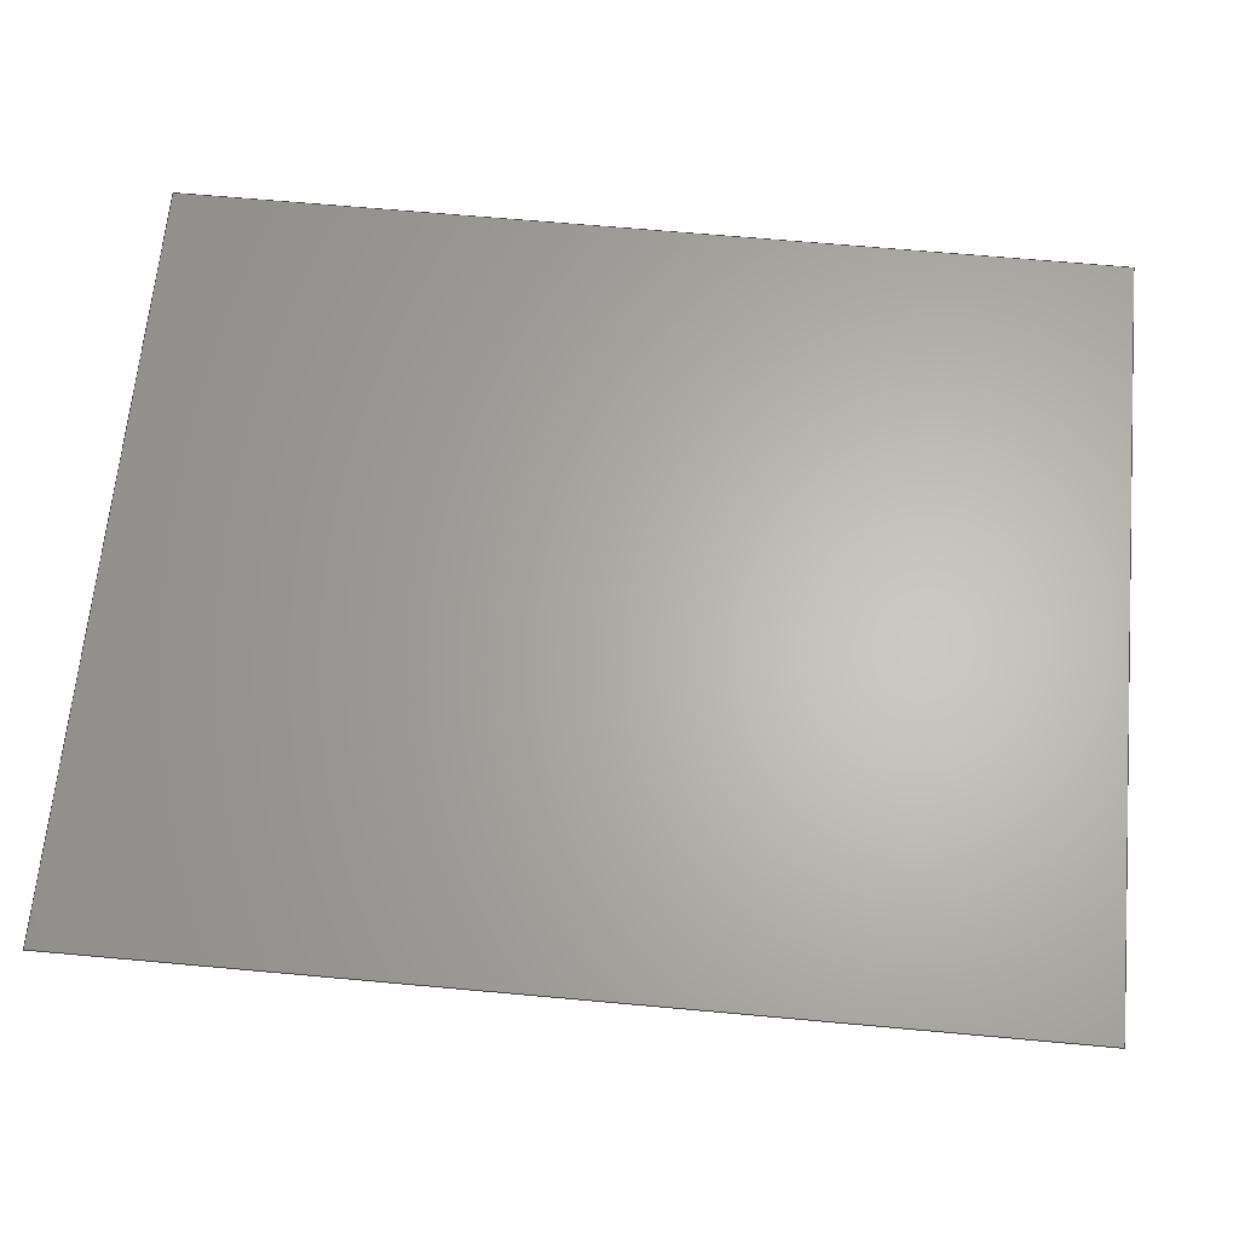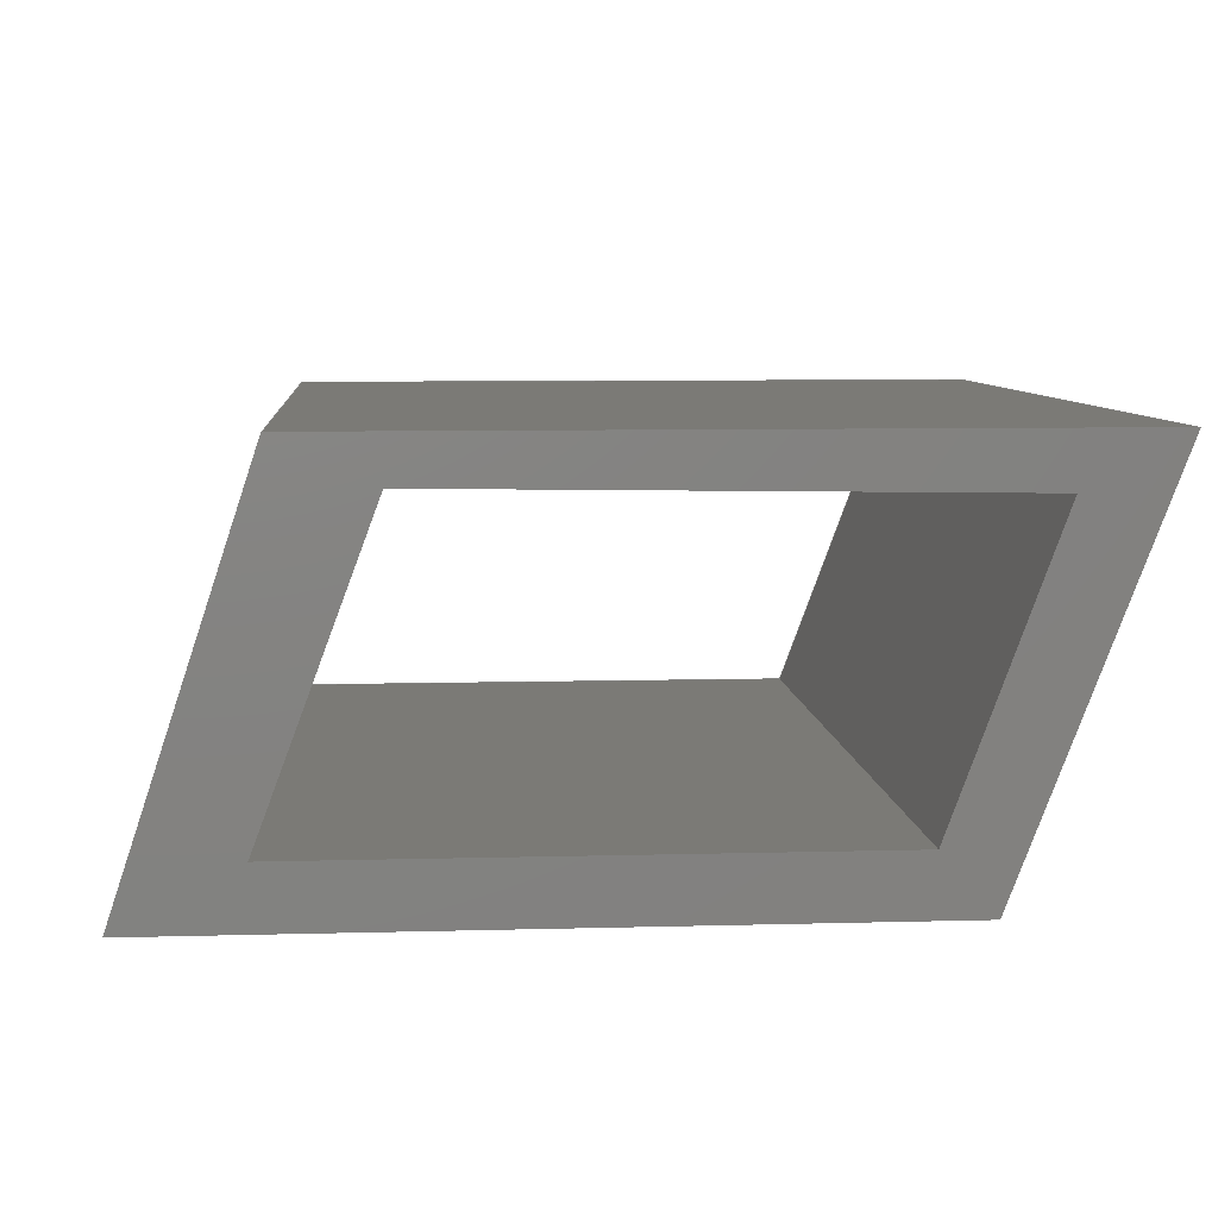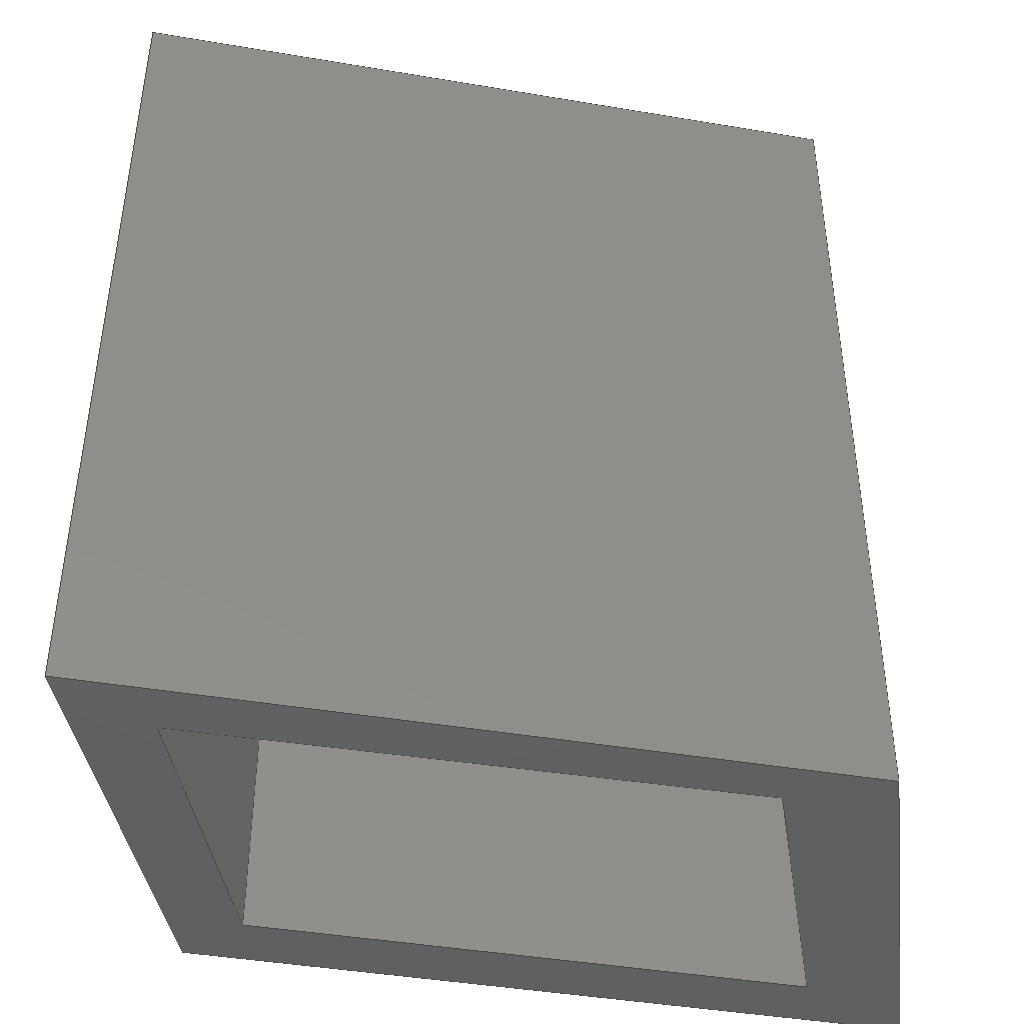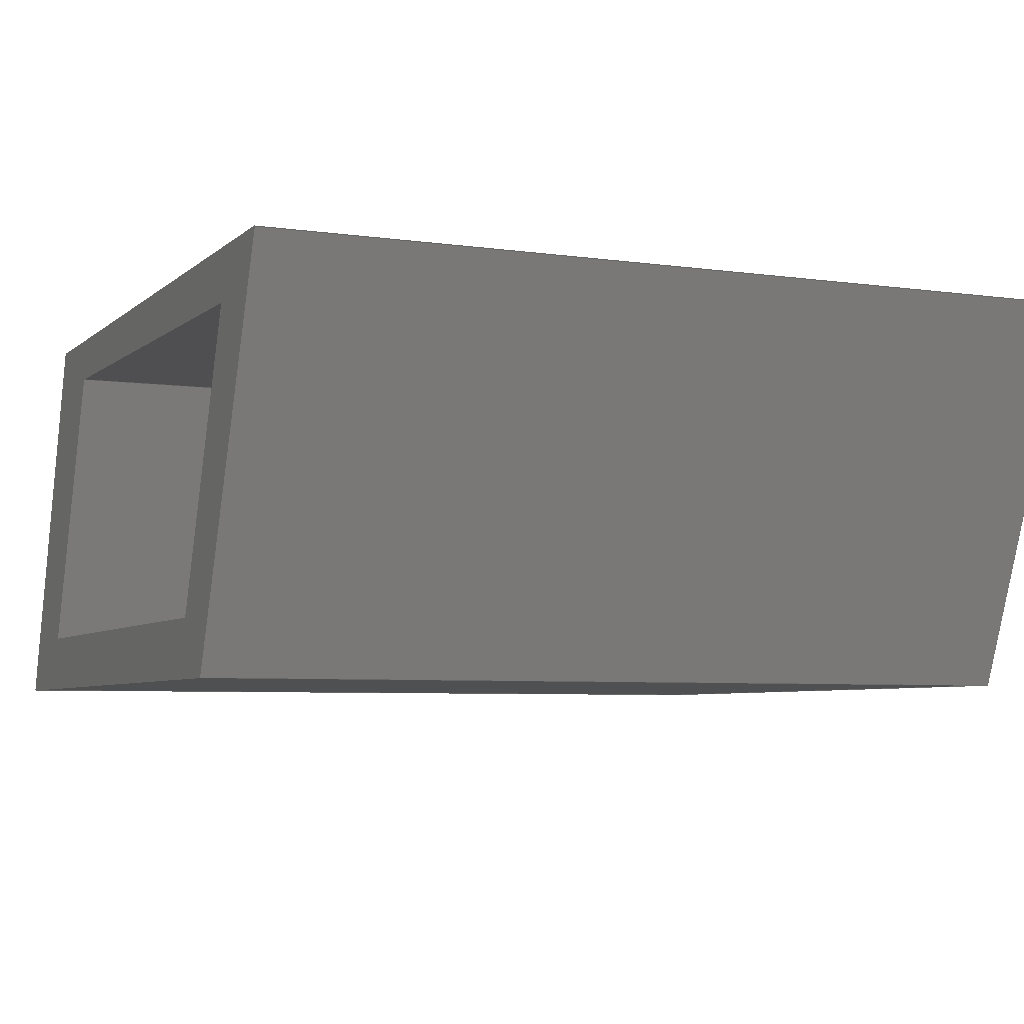
<metadata>
{"format":"step","ext":"step","renderer":"f3d","projection":"perspective","resolution":1024,"background":"white","views":[{"elev":64.4,"azim":95.3,"up":"+Y"},{"elev":7.4,"azim":-4.6,"up":"+Y"},{"elev":-42.8,"azim":168.6,"up":"+Z"},{"elev":-5.6,"azim":65.9,"up":"+Y"}]}
</metadata>
<code>
ISO-10303-21;
DATA;
#1=MECHANICAL_DESIGN_GEOMETRIC_PRESENTATION_REPRESENTATION('',(#4),#310);
#2=SHAPE_REPRESENTATION_RELATIONSHIP('SRR','None',#317,#3);
#3=ADVANCED_BREP_SHAPE_REPRESENTATION('',(#5),#309);
#4=STYLED_ITEM('',(#327),#5);
#5=MANIFOLD_SOLID_BREP('Body317',#186);
#6=FACE_BOUND('',#27,.T.);
#7=FACE_BOUND('',#29,.T.);
#8=FACE_OUTER_BOUND('',#18,.T.);
#9=FACE_OUTER_BOUND('',#19,.T.);
#10=FACE_OUTER_BOUND('',#20,.T.);
#11=FACE_OUTER_BOUND('',#21,.T.);
#12=FACE_OUTER_BOUND('',#22,.T.);
#13=FACE_OUTER_BOUND('',#23,.T.);
#14=FACE_OUTER_BOUND('',#24,.T.);
#15=FACE_OUTER_BOUND('',#25,.T.);
#16=FACE_OUTER_BOUND('',#26,.T.);
#17=FACE_OUTER_BOUND('',#28,.T.);
#18=EDGE_LOOP('',(#118,#119,#120,#121));
#19=EDGE_LOOP('',(#122,#123,#124,#125));
#20=EDGE_LOOP('',(#126,#127,#128,#129));
#21=EDGE_LOOP('',(#130,#131,#132,#133));
#22=EDGE_LOOP('',(#134,#135,#136,#137));
#23=EDGE_LOOP('',(#138,#139,#140,#141));
#24=EDGE_LOOP('',(#142,#143,#144,#145));
#25=EDGE_LOOP('',(#146,#147,#148,#149));
#26=EDGE_LOOP('',(#150,#151,#152,#153));
#27=EDGE_LOOP('',(#154,#155,#156,#157));
#28=EDGE_LOOP('',(#158,#159,#160,#161));
#29=EDGE_LOOP('',(#162,#163,#164,#165));
#30=LINE('',#260,#54);
#31=LINE('',#262,#55);
#32=LINE('',#264,#56);
#33=LINE('',#265,#57);
#34=LINE('',#268,#58);
#35=LINE('',#270,#59);
#36=LINE('',#271,#60);
#37=LINE('',#274,#61);
#38=LINE('',#276,#62);
#39=LINE('',#277,#63);
#40=LINE('',#279,#64);
#41=LINE('',#280,#65);
#42=LINE('',#284,#66);
#43=LINE('',#286,#67);
#44=LINE('',#288,#68);
#45=LINE('',#289,#69);
#46=LINE('',#292,#70);
#47=LINE('',#294,#71);
#48=LINE('',#295,#72);
#49=LINE('',#298,#73);
#50=LINE('',#300,#74);
#51=LINE('',#301,#75);
#52=LINE('',#303,#76);
#53=LINE('',#304,#77);
#54=VECTOR('',#214,1);
#55=VECTOR('',#215,1);
#56=VECTOR('',#216,1);
#57=VECTOR('',#217,1);
#58=VECTOR('',#220,1);
#59=VECTOR('',#221,1);
#60=VECTOR('',#222,1);
#61=VECTOR('',#225,1);
#62=VECTOR('',#226,1);
#63=VECTOR('',#227,1);
#64=VECTOR('',#230,1);
#65=VECTOR('',#231,1);
#66=VECTOR('',#234,1);
#67=VECTOR('',#235,1);
#68=VECTOR('',#236,1);
#69=VECTOR('',#237,1);
#70=VECTOR('',#240,1);
#71=VECTOR('',#241,1);
#72=VECTOR('',#242,1);
#73=VECTOR('',#245,1);
#74=VECTOR('',#246,1);
#75=VECTOR('',#247,1);
#76=VECTOR('',#250,1);
#77=VECTOR('',#251,1);
#78=VERTEX_POINT('',#258);
#79=VERTEX_POINT('',#259);
#80=VERTEX_POINT('',#261);
#81=VERTEX_POINT('',#263);
#82=VERTEX_POINT('',#267);
#83=VERTEX_POINT('',#269);
#84=VERTEX_POINT('',#273);
#85=VERTEX_POINT('',#275);
#86=VERTEX_POINT('',#282);
#87=VERTEX_POINT('',#283);
#88=VERTEX_POINT('',#285);
#89=VERTEX_POINT('',#287);
#90=VERTEX_POINT('',#291);
#91=VERTEX_POINT('',#293);
#92=VERTEX_POINT('',#297);
#93=VERTEX_POINT('',#299);
#94=EDGE_CURVE('',#78,#79,#30,.T.);
#95=EDGE_CURVE('',#80,#78,#31,.T.);
#96=EDGE_CURVE('',#81,#80,#32,.T.);
#97=EDGE_CURVE('',#81,#79,#33,.T.);
#98=EDGE_CURVE('',#79,#82,#34,.T.);
#99=EDGE_CURVE('',#83,#81,#35,.T.);
#100=EDGE_CURVE('',#83,#82,#36,.T.);
#101=EDGE_CURVE('',#82,#84,#37,.T.);
#102=EDGE_CURVE('',#85,#83,#38,.T.);
#103=EDGE_CURVE('',#85,#84,#39,.T.);
#104=EDGE_CURVE('',#84,#78,#40,.T.);
#105=EDGE_CURVE('',#80,#85,#41,.T.);
#106=EDGE_CURVE('',#86,#87,#42,.T.);
#107=EDGE_CURVE('',#87,#88,#43,.T.);
#108=EDGE_CURVE('',#89,#88,#44,.T.);
#109=EDGE_CURVE('',#86,#89,#45,.T.);
#110=EDGE_CURVE('',#90,#86,#46,.T.);
#111=EDGE_CURVE('',#91,#89,#47,.T.);
#112=EDGE_CURVE('',#90,#91,#48,.T.);
#113=EDGE_CURVE('',#92,#90,#49,.T.);
#114=EDGE_CURVE('',#93,#91,#50,.T.);
#115=EDGE_CURVE('',#92,#93,#51,.T.);
#116=EDGE_CURVE('',#87,#92,#52,.T.);
#117=EDGE_CURVE('',#88,#93,#53,.T.);
#118=ORIENTED_EDGE('',*,*,#94,.F.);
#119=ORIENTED_EDGE('',*,*,#95,.F.);
#120=ORIENTED_EDGE('',*,*,#96,.F.);
#121=ORIENTED_EDGE('',*,*,#97,.T.);
#122=ORIENTED_EDGE('',*,*,#98,.F.);
#123=ORIENTED_EDGE('',*,*,#97,.F.);
#124=ORIENTED_EDGE('',*,*,#99,.F.);
#125=ORIENTED_EDGE('',*,*,#100,.T.);
#126=ORIENTED_EDGE('',*,*,#101,.F.);
#127=ORIENTED_EDGE('',*,*,#100,.F.);
#128=ORIENTED_EDGE('',*,*,#102,.F.);
#129=ORIENTED_EDGE('',*,*,#103,.T.);
#130=ORIENTED_EDGE('',*,*,#104,.F.);
#131=ORIENTED_EDGE('',*,*,#103,.F.);
#132=ORIENTED_EDGE('',*,*,#105,.F.);
#133=ORIENTED_EDGE('',*,*,#95,.T.);
#134=ORIENTED_EDGE('',*,*,#106,.T.);
#135=ORIENTED_EDGE('',*,*,#107,.T.);
#136=ORIENTED_EDGE('',*,*,#108,.F.);
#137=ORIENTED_EDGE('',*,*,#109,.F.);
#138=ORIENTED_EDGE('',*,*,#110,.T.);
#139=ORIENTED_EDGE('',*,*,#109,.T.);
#140=ORIENTED_EDGE('',*,*,#111,.F.);
#141=ORIENTED_EDGE('',*,*,#112,.F.);
#142=ORIENTED_EDGE('',*,*,#113,.T.);
#143=ORIENTED_EDGE('',*,*,#112,.T.);
#144=ORIENTED_EDGE('',*,*,#114,.F.);
#145=ORIENTED_EDGE('',*,*,#115,.F.);
#146=ORIENTED_EDGE('',*,*,#116,.T.);
#147=ORIENTED_EDGE('',*,*,#115,.T.);
#148=ORIENTED_EDGE('',*,*,#117,.F.);
#149=ORIENTED_EDGE('',*,*,#107,.F.);
#150=ORIENTED_EDGE('',*,*,#117,.T.);
#151=ORIENTED_EDGE('',*,*,#114,.T.);
#152=ORIENTED_EDGE('',*,*,#111,.T.);
#153=ORIENTED_EDGE('',*,*,#108,.T.);
#154=ORIENTED_EDGE('',*,*,#101,.T.);
#155=ORIENTED_EDGE('',*,*,#104,.T.);
#156=ORIENTED_EDGE('',*,*,#94,.T.);
#157=ORIENTED_EDGE('',*,*,#98,.T.);
#158=ORIENTED_EDGE('',*,*,#116,.F.);
#159=ORIENTED_EDGE('',*,*,#106,.F.);
#160=ORIENTED_EDGE('',*,*,#110,.F.);
#161=ORIENTED_EDGE('',*,*,#113,.F.);
#162=ORIENTED_EDGE('',*,*,#102,.T.);
#163=ORIENTED_EDGE('',*,*,#99,.T.);
#164=ORIENTED_EDGE('',*,*,#96,.T.);
#165=ORIENTED_EDGE('',*,*,#105,.T.);
#166=PLANE('',#200);
#167=PLANE('',#201);
#168=PLANE('',#202);
#169=PLANE('',#203);
#170=PLANE('',#204);
#171=PLANE('',#205);
#172=PLANE('',#206);
#173=PLANE('',#207);
#174=PLANE('',#208);
#175=PLANE('',#209);
#176=ADVANCED_FACE('',(#8),#166,.F.);
#177=ADVANCED_FACE('',(#9),#167,.F.);
#178=ADVANCED_FACE('',(#10),#168,.F.);
#179=ADVANCED_FACE('',(#11),#169,.F.);
#180=ADVANCED_FACE('',(#12),#170,.T.);
#181=ADVANCED_FACE('',(#13),#171,.T.);
#182=ADVANCED_FACE('',(#14),#172,.T.);
#183=ADVANCED_FACE('',(#15),#173,.T.);
#184=ADVANCED_FACE('',(#16,#6),#174,.T.);
#185=ADVANCED_FACE('',(#17,#7),#175,.F.);
#186=CLOSED_SHELL('',(#176,#177,#178,#179,#180,#181,#182,#183,#184,#185));
#187=DERIVED_UNIT_ELEMENT(#189,1);
#188=DERIVED_UNIT_ELEMENT(#312,3);
#189=(
MASS_UNIT()
NAMED_UNIT(*)
SI_UNIT(.KILO.,.GRAM.)
);
#190=DERIVED_UNIT((#187,#188));
#191=MEASURE_REPRESENTATION_ITEM('density measure',
POSITIVE_RATIO_MEASURE(7850),#190);
#192=PROPERTY_DEFINITION_REPRESENTATION(#197,#194);
#193=PROPERTY_DEFINITION_REPRESENTATION(#198,#195);
#194=REPRESENTATION('material name',(#196),#309);
#195=REPRESENTATION('density',(#191),#309);
#196=DESCRIPTIVE_REPRESENTATION_ITEM('Steel','Steel');
#197=PROPERTY_DEFINITION('material property','material name',#319);
#198=PROPERTY_DEFINITION('material property','density of part',#319);
#199=AXIS2_PLACEMENT_3D('placement',#256,#210,#211);
#200=AXIS2_PLACEMENT_3D('',#257,#212,#213);
#201=AXIS2_PLACEMENT_3D('',#266,#218,#219);
#202=AXIS2_PLACEMENT_3D('',#272,#223,#224);
#203=AXIS2_PLACEMENT_3D('',#278,#228,#229);
#204=AXIS2_PLACEMENT_3D('',#281,#232,#233);
#205=AXIS2_PLACEMENT_3D('',#290,#238,#239);
#206=AXIS2_PLACEMENT_3D('',#296,#243,#244);
#207=AXIS2_PLACEMENT_3D('',#302,#248,#249);
#208=AXIS2_PLACEMENT_3D('',#305,#252,#253);
#209=AXIS2_PLACEMENT_3D('',#306,#254,#255);
#210=DIRECTION('axis',(0,0,1));
#211=DIRECTION('refdir',(1,0,0));
#212=DIRECTION('center_axis',(0,-1,0));
#213=DIRECTION('ref_axis',(1,0,0));
#214=DIRECTION('',(-1,0,0));
#215=DIRECTION('',(0,0,1));
#216=DIRECTION('',(1,0,0));
#217=DIRECTION('',(0,0,1));
#218=DIRECTION('center_axis',(-0.9371,0.3491,0));
#219=DIRECTION('ref_axis',(-0.3491,-0.9371,0));
#220=DIRECTION('',(0.3491,0.9371,0));
#221=DIRECTION('',(-0.3491,-0.9371,0));
#222=DIRECTION('',(0,0,1));
#223=DIRECTION('center_axis',(0.0136,0.9999,0));
#224=DIRECTION('ref_axis',(-0.9999,0.0136,0));
#225=DIRECTION('',(0.9999,-0.0136,0));
#226=DIRECTION('',(-0.9999,0.0136,0));
#227=DIRECTION('',(0,0,1));
#228=DIRECTION('center_axis',(0.9371,-0.3491,0));
#229=DIRECTION('ref_axis',(0.3491,0.9371,0));
#230=DIRECTION('',(-0.3491,-0.9371,0));
#231=DIRECTION('',(0.3491,0.9371,0));
#232=DIRECTION('center_axis',(-9.04e-16,-1,0));
#233=DIRECTION('ref_axis',(1,-9.04e-16,0));
#234=DIRECTION('',(1,-9.04e-16,0));
#235=DIRECTION('',(0,0,1));
#236=DIRECTION('',(1,-9.04e-16,0));
#237=DIRECTION('',(0,0,1));
#238=DIRECTION('center_axis',(-0.9501,0.312,0));
#239=DIRECTION('ref_axis',(-0.312,-0.9501,0));
#240=DIRECTION('',(-0.312,-0.9501,0));
#241=DIRECTION('',(-0.312,-0.9501,0));
#242=DIRECTION('',(0,0,1));
#243=DIRECTION('center_axis',(0,1,0));
#244=DIRECTION('ref_axis',(-1,0,0));
#245=DIRECTION('',(-1,0,0));
#246=DIRECTION('',(-1,0,0));
#247=DIRECTION('',(0,0,1));
#248=DIRECTION('center_axis',(0.9323,-0.3616,0));
#249=DIRECTION('ref_axis',(0.3616,0.9323,0));
#250=DIRECTION('',(0.3616,0.9323,0));
#251=DIRECTION('',(0.3616,0.9323,0));
#252=DIRECTION('center_axis',(0,0,1));
#253=DIRECTION('ref_axis',(1,0,0));
#254=DIRECTION('center_axis',(0,0,1));
#255=DIRECTION('ref_axis',(1,0,0));
#256=CARTESIAN_POINT('',(0,0,0));
#257=CARTESIAN_POINT('Origin',(-216,-53.98,-206.9));
#258=CARTESIAN_POINT('',(-209.9,-53.98,-197.2));
#259=CARTESIAN_POINT('',(-216,-53.98,-197.2));
#260=CARTESIAN_POINT('',(-214.2,-53.98,-197.2));
#261=CARTESIAN_POINT('',(-209.9,-53.98,-206.9));
#262=CARTESIAN_POINT('',(-209.9,-53.98,-206.9));
#263=CARTESIAN_POINT('',(-216,-53.98,-206.9));
#264=CARTESIAN_POINT('',(-214.2,-53.98,-206.9));
#265=CARTESIAN_POINT('',(-216,-53.98,-206.9));
#266=CARTESIAN_POINT('Origin',(-214.8,-50.74,-206.9));
#267=CARTESIAN_POINT('',(-214.8,-50.74,-197.2));
#268=CARTESIAN_POINT('',(-214.9,-51.11,-197.2));
#269=CARTESIAN_POINT('',(-214.8,-50.74,-206.9));
#270=CARTESIAN_POINT('',(-214.9,-51.11,-206.9));
#271=CARTESIAN_POINT('',(-214.8,-50.74,-206.9));
#272=CARTESIAN_POINT('Origin',(-208.8,-50.83,-206.9));
#273=CARTESIAN_POINT('',(-208.8,-50.83,-197.2));
#274=CARTESIAN_POINT('',(-210.6,-50.8,-197.2));
#275=CARTESIAN_POINT('',(-208.8,-50.83,-206.9));
#276=CARTESIAN_POINT('',(-210.6,-50.8,-206.9));
#277=CARTESIAN_POINT('',(-208.8,-50.83,-206.9));
#278=CARTESIAN_POINT('Origin',(-209.9,-53.98,-206.9));
#279=CARTESIAN_POINT('',(-209.8,-53.72,-197.2));
#280=CARTESIAN_POINT('',(-209.8,-53.72,-206.9));
#281=CARTESIAN_POINT('Origin',(-217.2,-54.62,-206.9));
#282=CARTESIAN_POINT('',(-217.2,-54.62,-206.9));
#283=CARTESIAN_POINT('',(-209.4,-54.62,-206.9));
#284=CARTESIAN_POINT('',(-217.2,-54.62,-206.9));
#285=CARTESIAN_POINT('',(-209.4,-54.62,-197.2));
#286=CARTESIAN_POINT('',(-209.4,-54.62,-206.9));
#287=CARTESIAN_POINT('',(-217.2,-54.62,-197.2));
#288=CARTESIAN_POINT('',(-217.2,-54.62,-197.2));
#289=CARTESIAN_POINT('',(-217.2,-54.62,-206.9));
#290=CARTESIAN_POINT('Origin',(-215.8,-50.27,-206.9));
#291=CARTESIAN_POINT('',(-215.8,-50.27,-206.9));
#292=CARTESIAN_POINT('',(-215.8,-50.27,-206.9));
#293=CARTESIAN_POINT('',(-215.8,-50.27,-197.2));
#294=CARTESIAN_POINT('',(-215.8,-50.27,-197.2));
#295=CARTESIAN_POINT('',(-215.8,-50.27,-206.9));
#296=CARTESIAN_POINT('Origin',(-207.7,-50.27,-206.9));
#297=CARTESIAN_POINT('',(-207.7,-50.27,-206.9));
#298=CARTESIAN_POINT('',(-207.7,-50.27,-206.9));
#299=CARTESIAN_POINT('',(-207.7,-50.27,-197.2));
#300=CARTESIAN_POINT('',(-207.7,-50.27,-197.2));
#301=CARTESIAN_POINT('',(-207.7,-50.27,-206.9));
#302=CARTESIAN_POINT('Origin',(-209.4,-54.62,-206.9));
#303=CARTESIAN_POINT('',(-209.4,-54.62,-206.9));
#304=CARTESIAN_POINT('',(-209.4,-54.62,-197.2));
#305=CARTESIAN_POINT('Origin',(-212.5,-52.44,-197.2));
#306=CARTESIAN_POINT('Origin',(-212.5,-52.44,-206.9));
#307=UNCERTAINTY_MEASURE_WITH_UNIT(LENGTH_MEASURE(0.001),#311,
'DISTANCE_ACCURACY_VALUE',
'Maximum model space distance between geometric entities at asserted c
onnectivities');
#308=UNCERTAINTY_MEASURE_WITH_UNIT(LENGTH_MEASURE(0.001),#311,
'DISTANCE_ACCURACY_VALUE',
'Maximum model space distance between geometric entities at asserted c
onnectivities');
#309=(
GEOMETRIC_REPRESENTATION_CONTEXT(3)
GLOBAL_UNCERTAINTY_ASSIGNED_CONTEXT((#307))
GLOBAL_UNIT_ASSIGNED_CONTEXT((#311,#313,#314))
REPRESENTATION_CONTEXT('','3D')
);
#310=(
GEOMETRIC_REPRESENTATION_CONTEXT(3)
GLOBAL_UNCERTAINTY_ASSIGNED_CONTEXT((#308))
GLOBAL_UNIT_ASSIGNED_CONTEXT((#311,#313,#314))
REPRESENTATION_CONTEXT('','3D')
);
#311=(
LENGTH_UNIT()
NAMED_UNIT(*)
SI_UNIT(.CENTI.,.METRE.)
);
#312=(
LENGTH_UNIT()
NAMED_UNIT(*)
SI_UNIT($,.METRE.)
);
#313=(
NAMED_UNIT(*)
PLANE_ANGLE_UNIT()
SI_UNIT($,.RADIAN.)
);
#314=(
NAMED_UNIT(*)
SI_UNIT($,.STERADIAN.)
SOLID_ANGLE_UNIT()
);
#315=SHAPE_DEFINITION_REPRESENTATION(#316,#317);
#316=PRODUCT_DEFINITION_SHAPE('',$,#319);
#317=SHAPE_REPRESENTATION('',(#199),#309);
#318=PRODUCT_DEFINITION_CONTEXT('part definition',#323,'design');
#319=PRODUCT_DEFINITION('Untitled','Untitled',#320,#318);
#320=PRODUCT_DEFINITION_FORMATION('',$,#325);
#321=PRODUCT_RELATED_PRODUCT_CATEGORY('Untitled','Untitled',(#325));
#322=APPLICATION_PROTOCOL_DEFINITION('international standard',
'automotive_design',2009,#323);
#323=APPLICATION_CONTEXT(
'Core Data for Automotive Mechanical Design Process');
#324=PRODUCT_CONTEXT('part definition',#323,'mechanical');
#325=PRODUCT('Untitled','Untitled',$,(#324));
#326=PRESENTATION_STYLE_ASSIGNMENT((#328));
#327=PRESENTATION_STYLE_ASSIGNMENT((#329));
#328=SURFACE_STYLE_USAGE(.BOTH.,#330);
#329=SURFACE_STYLE_USAGE(.BOTH.,#331);
#330=SURFACE_SIDE_STYLE('',(#332));
#331=SURFACE_SIDE_STYLE('',(#333));
#332=SURFACE_STYLE_FILL_AREA(#334);
#333=SURFACE_STYLE_FILL_AREA(#335);
#334=FILL_AREA_STYLE('Steel - Satin',(#336));
#335=FILL_AREA_STYLE('Platinum - Polished',(#337));
#336=FILL_AREA_STYLE_COLOUR('Steel - Satin',#338);
#337=FILL_AREA_STYLE_COLOUR('Platinum - Polished',#339);
#338=COLOUR_RGB('Steel - Satin',0.6275,0.6275,0.6275);
#339=COLOUR_RGB('Platinum - Polished',0.3137,0.302,
0.2745);
ENDSEC;
END-ISO-10303-21;

</code>
